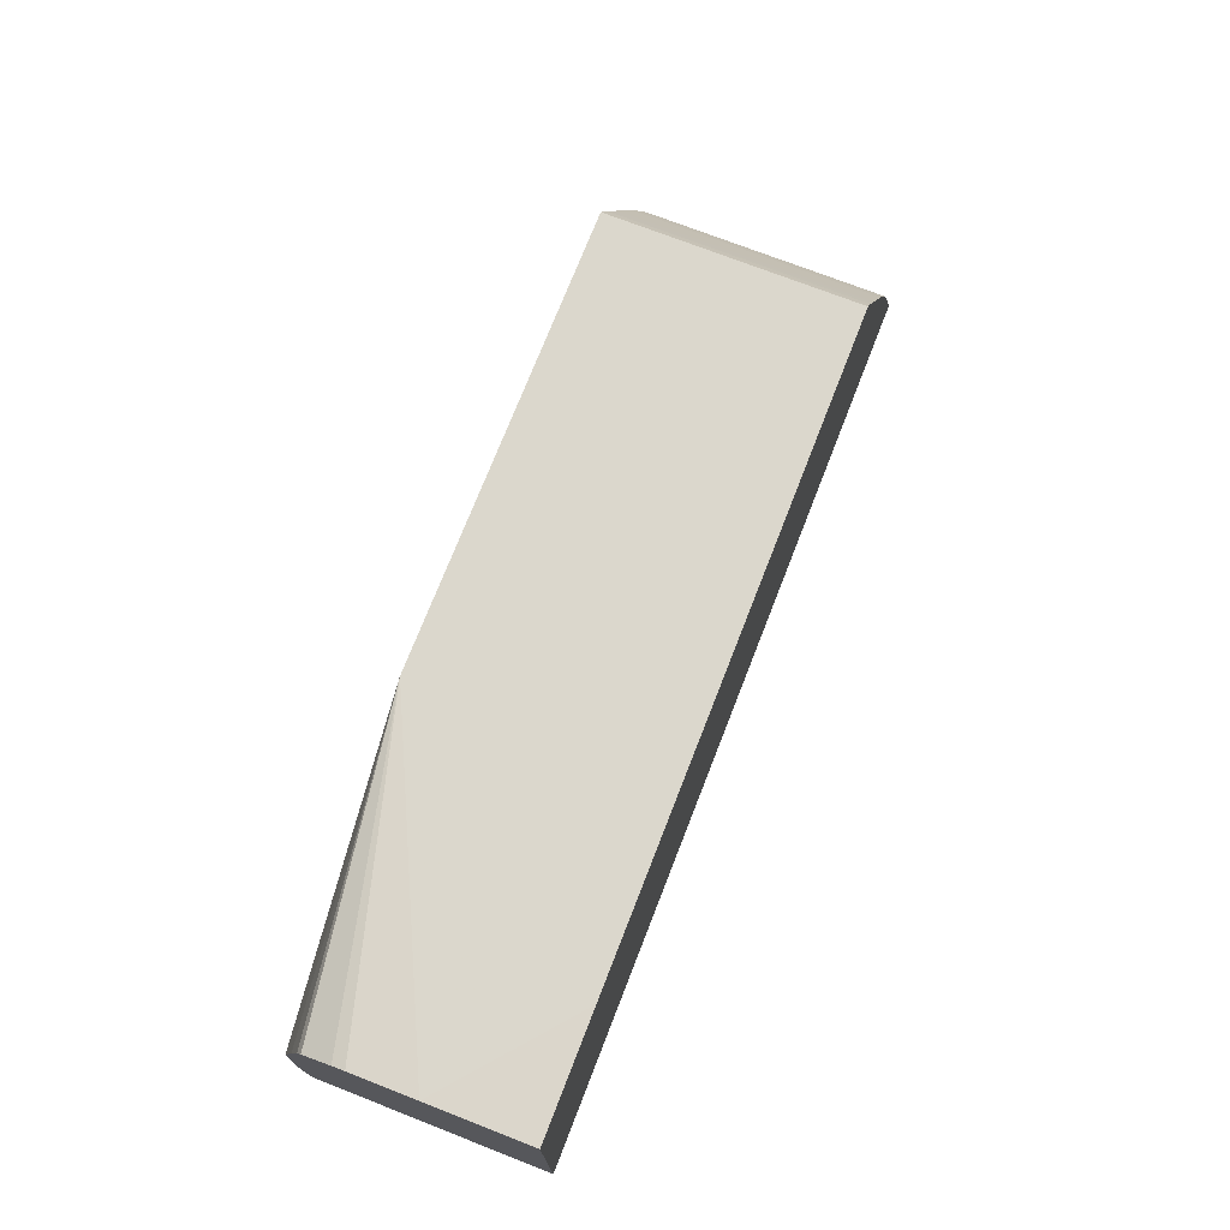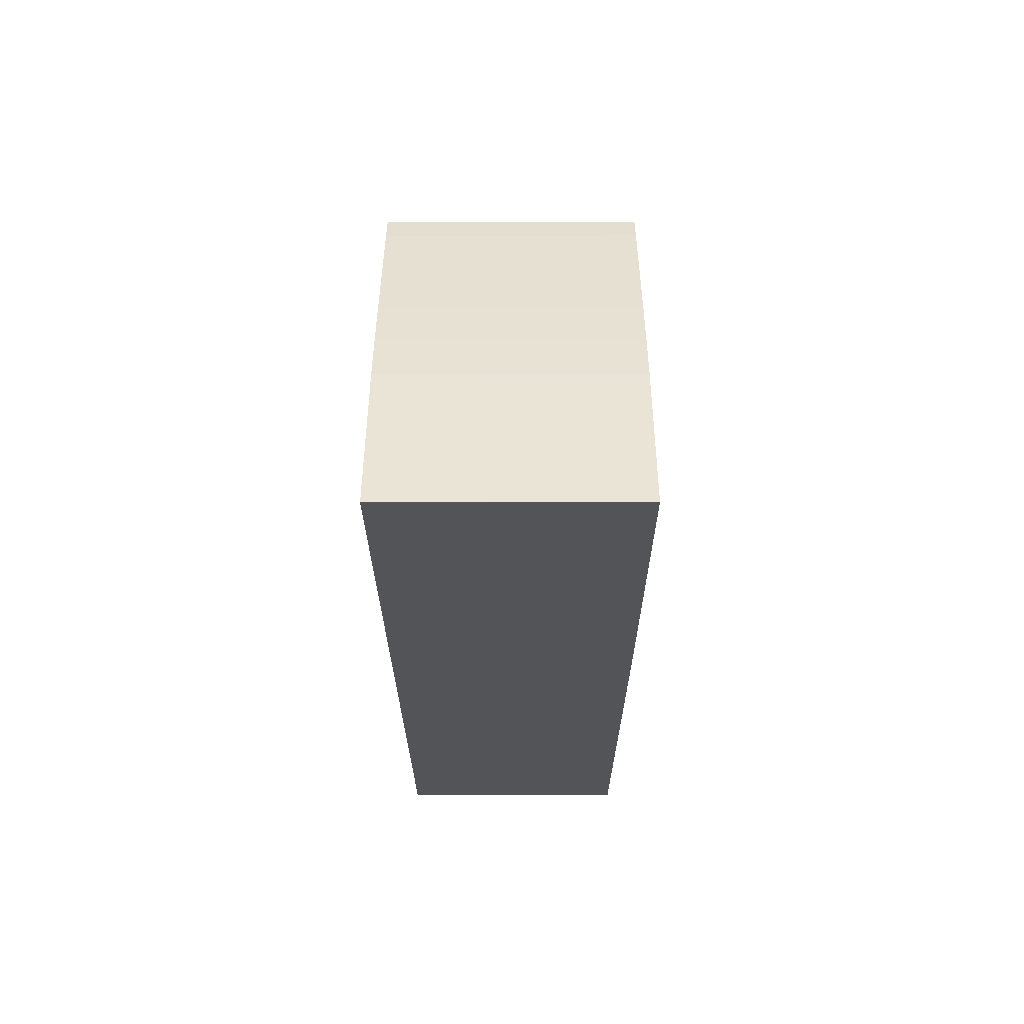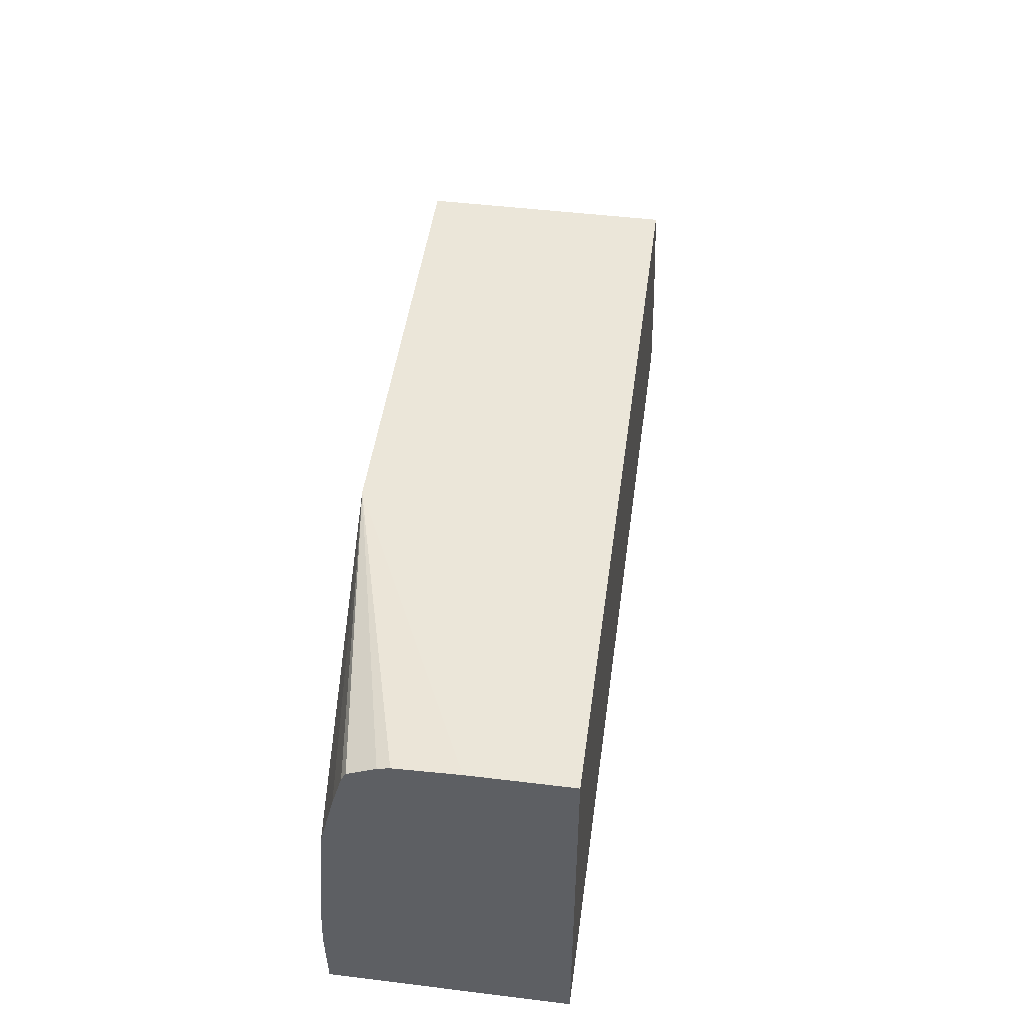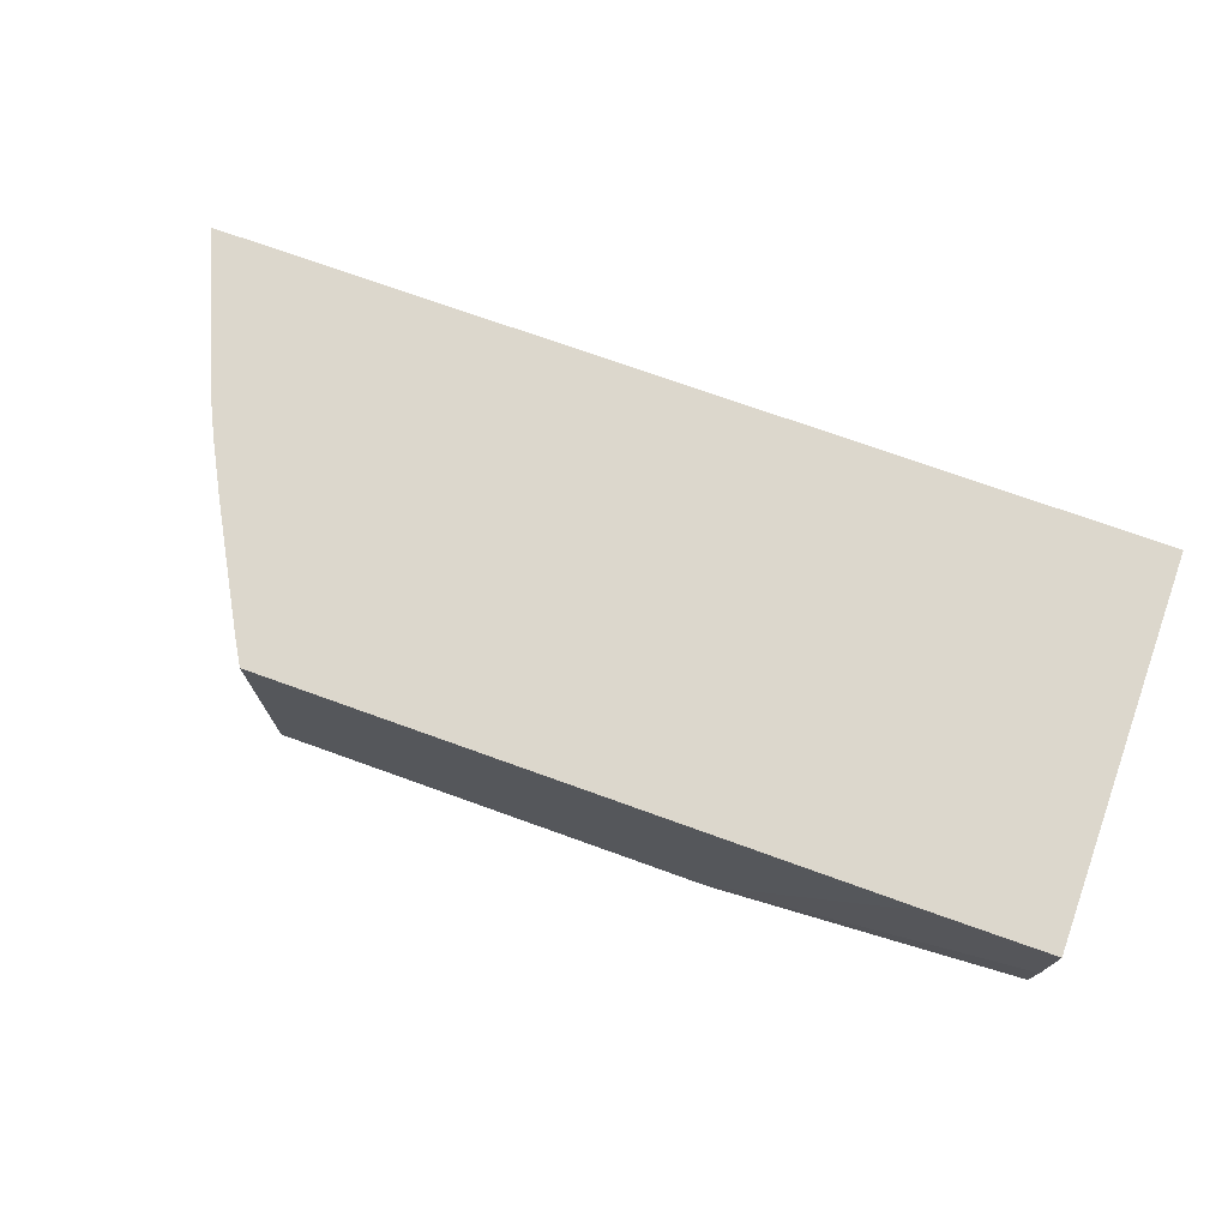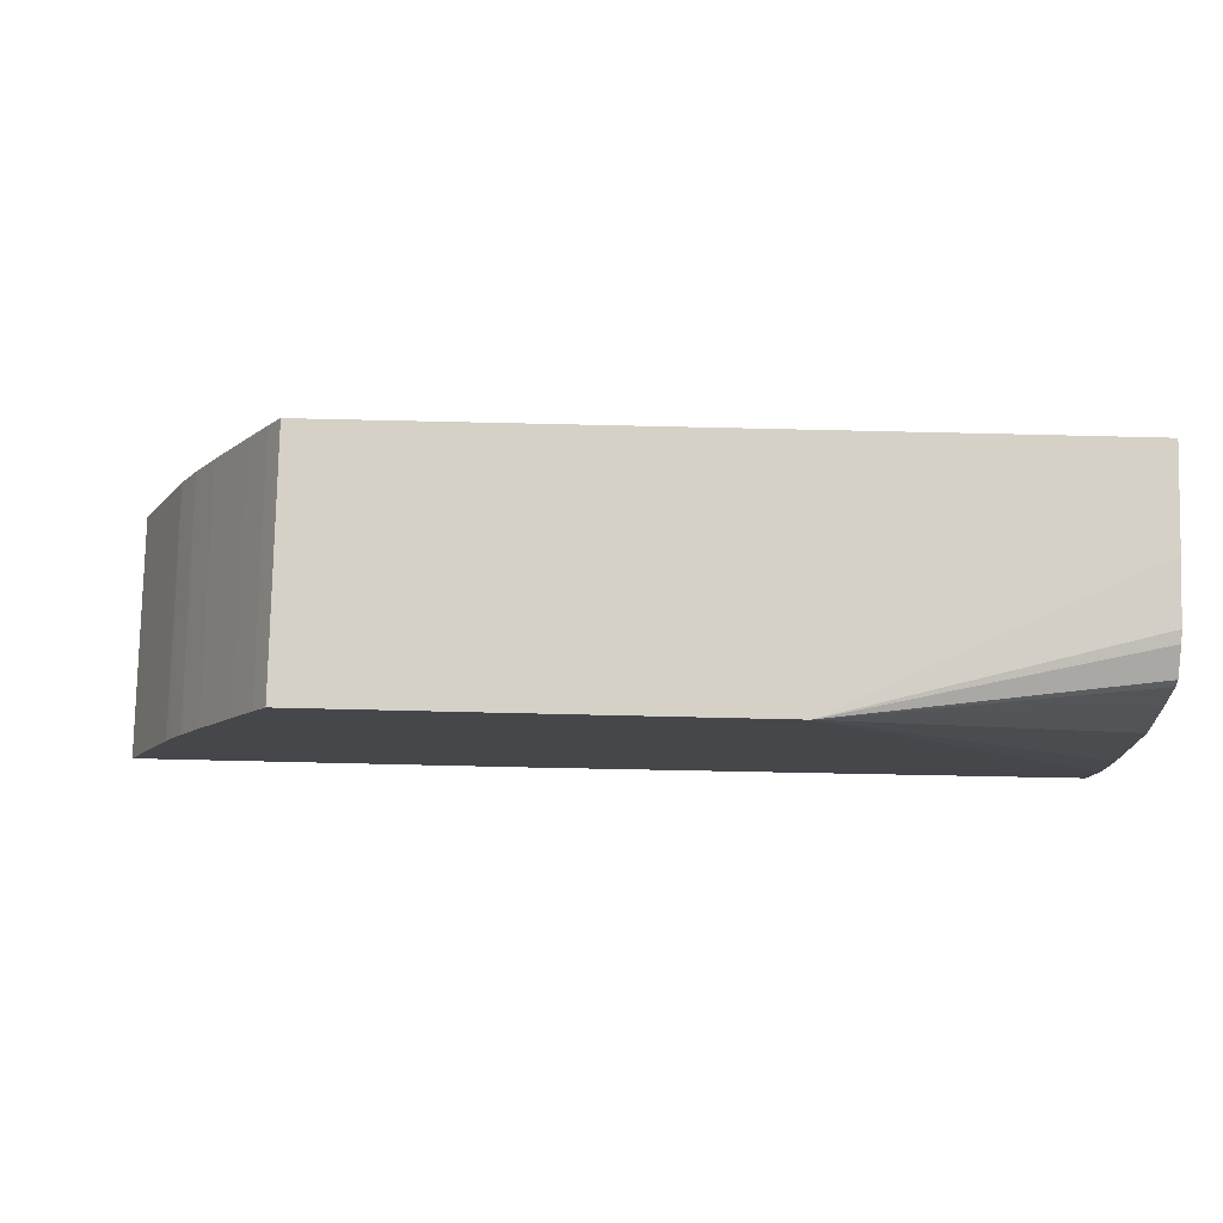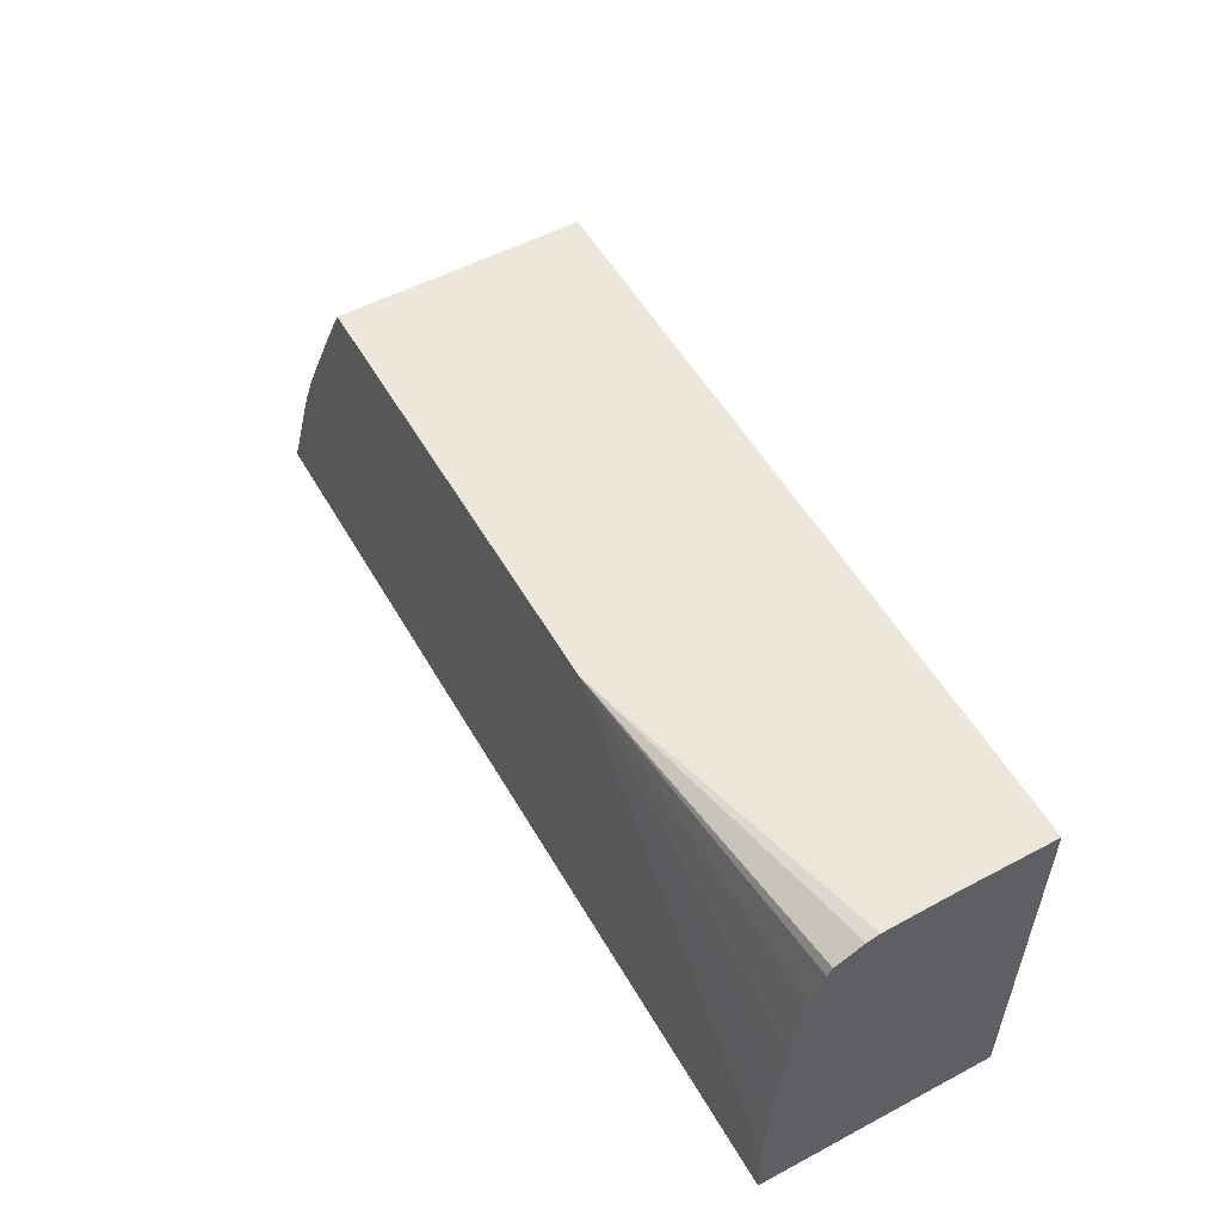
<metadata>
{"format":"obj","ext":"obj","renderer":"f3d","projection":"perspective","resolution":1024,"background":"white","views":[{"elev":73.2,"azim":-68.7,"up":"+Y"},{"elev":-23.2,"azim":90.2,"up":"+Y"},{"elev":48.2,"azim":-82.2,"up":"+Y"},{"elev":73.0,"azim":-160.2,"up":"+Z"},{"elev":79.4,"azim":-178.7,"up":"+Y"},{"elev":53.9,"azim":-119.4,"up":"+Y"}]}
</metadata>
<code>
v 0.02804 0.01733 -0.04347
v 0.02809 0.01724 -0.04347
v 0.02804 0.01733 -0.04692
v 0.01912 0.01733 -0.04347
v 0.02825 0.01698 -0.04692
v 0.02807 0.01727 -0.04692
v 0.02825 0.01698 -0.04347
v 0.02176 0.01733 -0.04692
v 0.01925 0.01733 -0.04366
v 0.01745 0.01732 -0.04488
v 0.01745 0.01732 -0.0436
v 0.01745 0.01732 -0.04347
v 0.02845 0.01662 -0.04347
v 0.02858 0.01638 -0.04692
v 0.02177 0.01732 -0.04692
v 0.01745 0.01286 -0.04692
v 0.01745 0.01374 -0.04688
v 0.01745 0.01462 -0.04681
v 0.01745 0.01549 -0.04674
v 0.01745 0.01639 -0.04653
v 0.01745 0.01693 -0.04638
v 0.01745 0.01705 -0.04632
v 0.01745 0.01724 -0.04593
v 0.01745 0.01729 -0.04576
v 0.01745 0.01188 -0.04347
v 0.02858 0.01638 -0.04347
v 0.02903 0.01557 -0.04347
v 0.02901 0.0156 -0.04692
v 0.02339 0.01469 -0.04692
v 0.01745 0.01188 -0.0469
v 0.0251 0.01193 -0.04692
v 0.02516 0.01188 -0.04692
v 0.03074 0.01188 -0.04347
v 0.02917 0.01531 -0.04347
v 0.02917 0.01531 -0.04692
v 0.03074 0.01188 -0.04692
v 0.03073 0.0119 -0.04347
v 0.02954 0.01462 -0.04347
v 0.02942 0.01484 -0.04692
v 0.03055 0.01233 -0.04692
v 0.03003 0.01356 -0.04347
v 0.02974 0.0142 -0.04692
v 0.02954 0.01462 -0.04692
v 0.02984 0.014 -0.04347
v 0.03003 0.01356 -0.04692
v 0.0299 0.01386 -0.04692
v 0.02984 0.014 -0.04692
f 1 2 3
f 1 3 8
f 1 8 9
f 1 9 4
f 1 4 12
f 1 12 25
f 1 25 33
f 1 33 37
f 1 37 41
f 1 41 44
f 1 44 38
f 1 38 34
f 1 34 27
f 1 27 26
f 1 26 13
f 1 13 7
f 1 7 2
f 2 5 6
f 2 6 3
f 2 7 5
f 3 6 5
f 3 5 14
f 3 14 28
f 3 28 35
f 3 35 39
f 3 39 43
f 3 43 42
f 3 42 47
f 3 47 46
f 3 46 45
f 3 45 40
f 3 40 36
f 3 36 32
f 3 32 31
f 3 31 29
f 3 29 15
f 3 15 8
f 4 9 10
f 4 10 11
f 4 11 12
f 5 7 13
f 5 13 14
f 8 15 16
f 8 16 17
f 8 17 18
f 8 18 19
f 8 19 20
f 8 20 21
f 8 21 22
f 8 22 23
f 8 23 24
f 8 24 10
f 8 10 9
f 10 24 23
f 10 23 22
f 10 22 21
f 10 21 20
f 10 20 19
f 10 19 18
f 10 18 17
f 10 17 16
f 10 16 30
f 10 30 25
f 10 25 12
f 10 12 11
f 13 26 14
f 14 26 27
f 14 27 28
f 15 29 16
f 16 29 31
f 16 31 32
f 16 32 30
f 25 30 32
f 25 32 36
f 25 36 33
f 27 34 35
f 27 35 28
f 33 36 37
f 34 38 39
f 34 39 35
f 36 40 37
f 37 40 41
f 38 42 43
f 38 43 39
f 38 44 42
f 40 45 41
f 41 45 46
f 41 46 44
f 42 44 47
f 44 46 47

</code>
